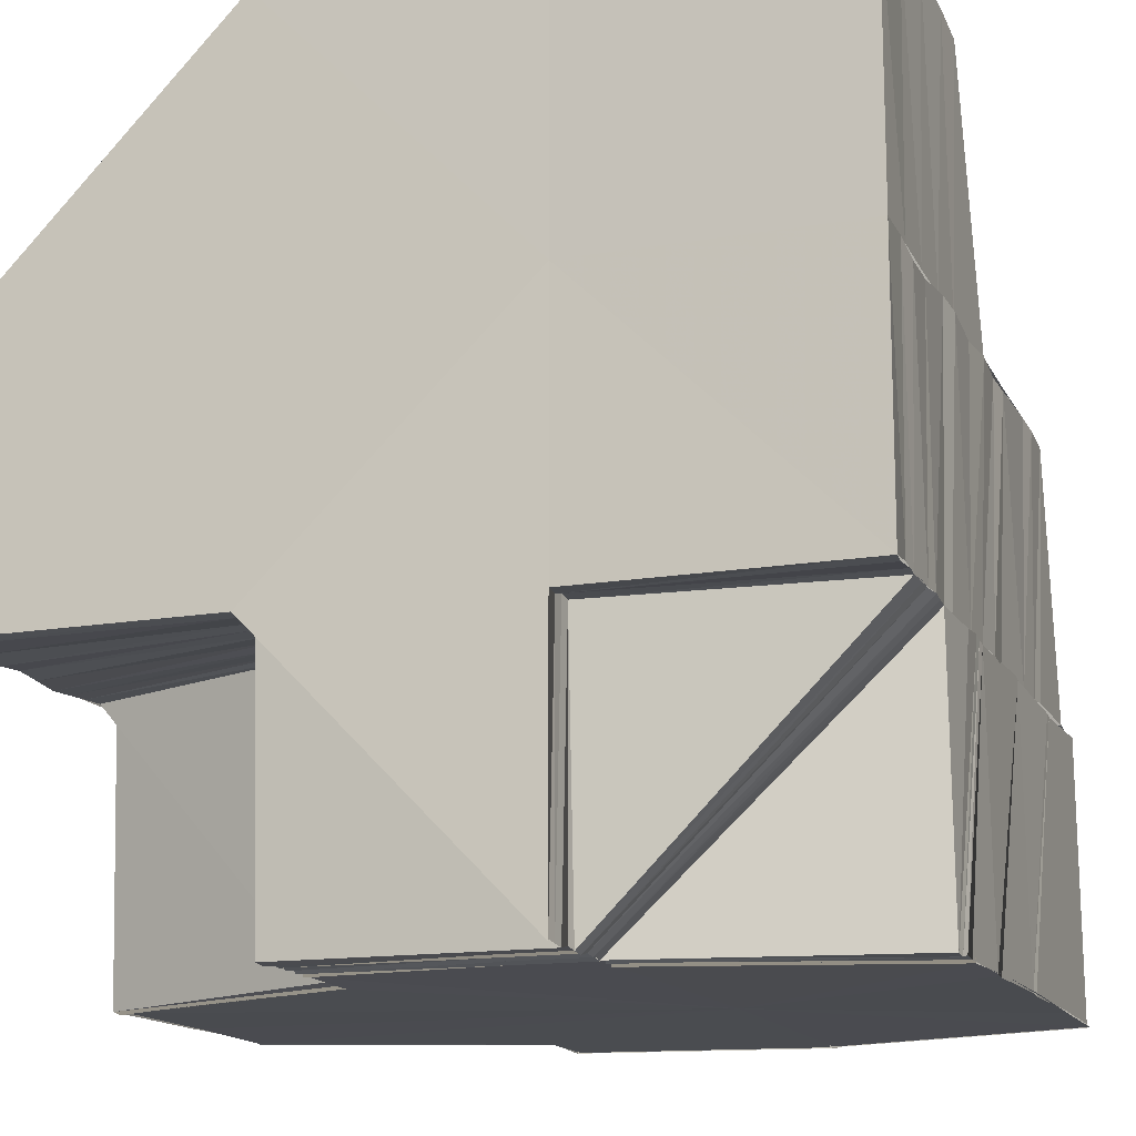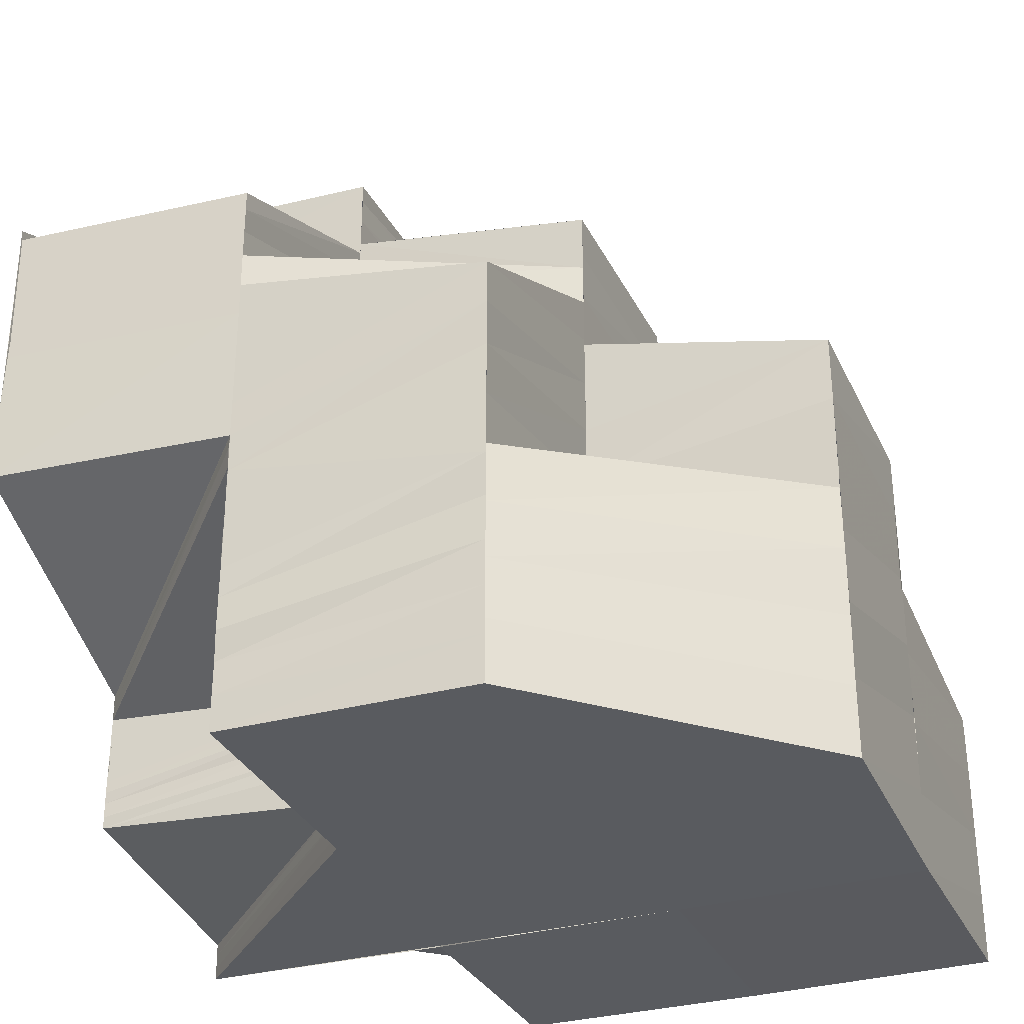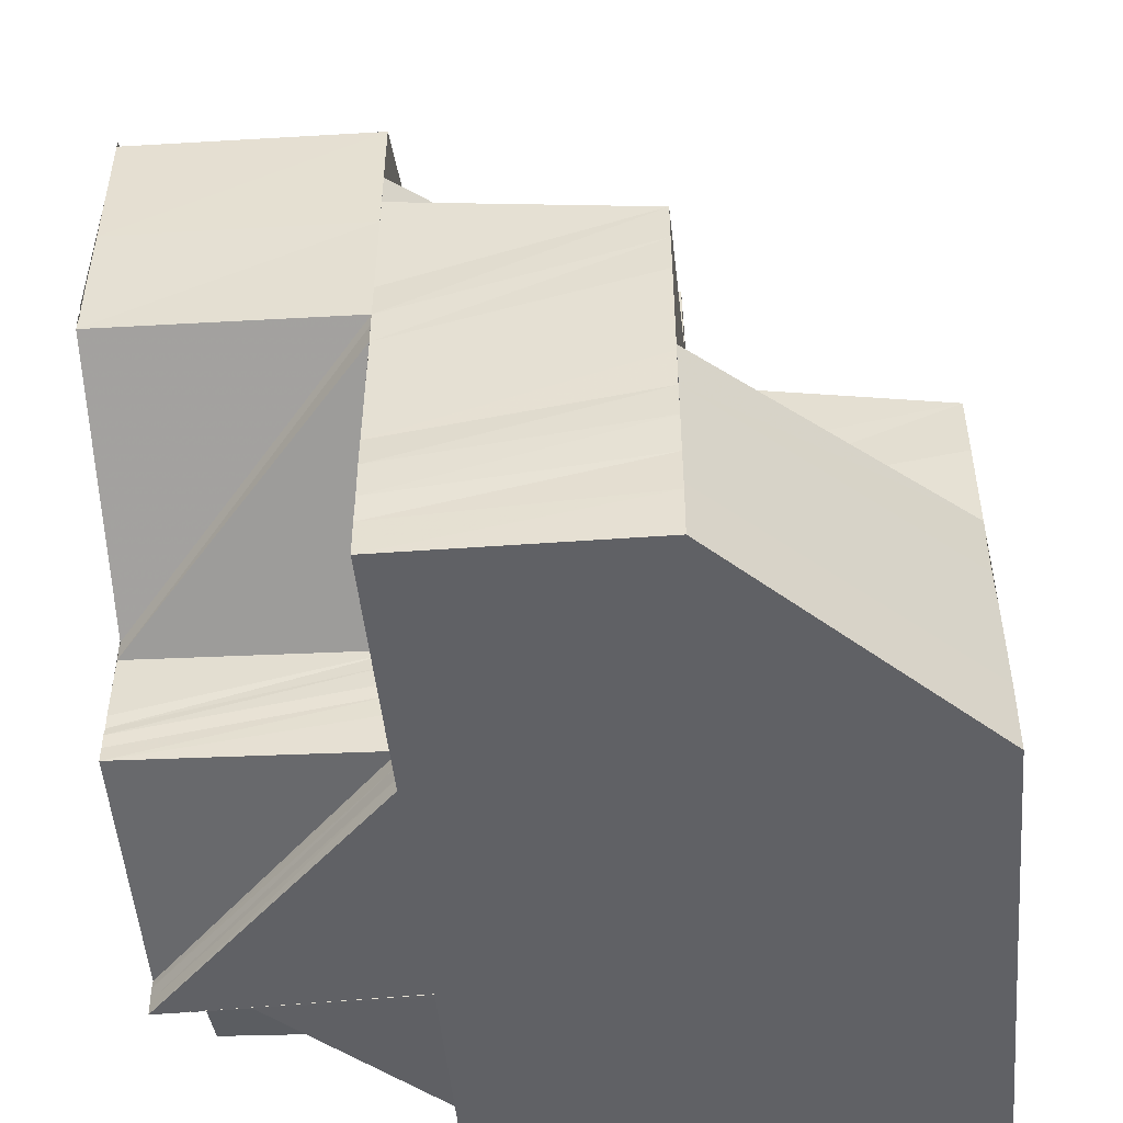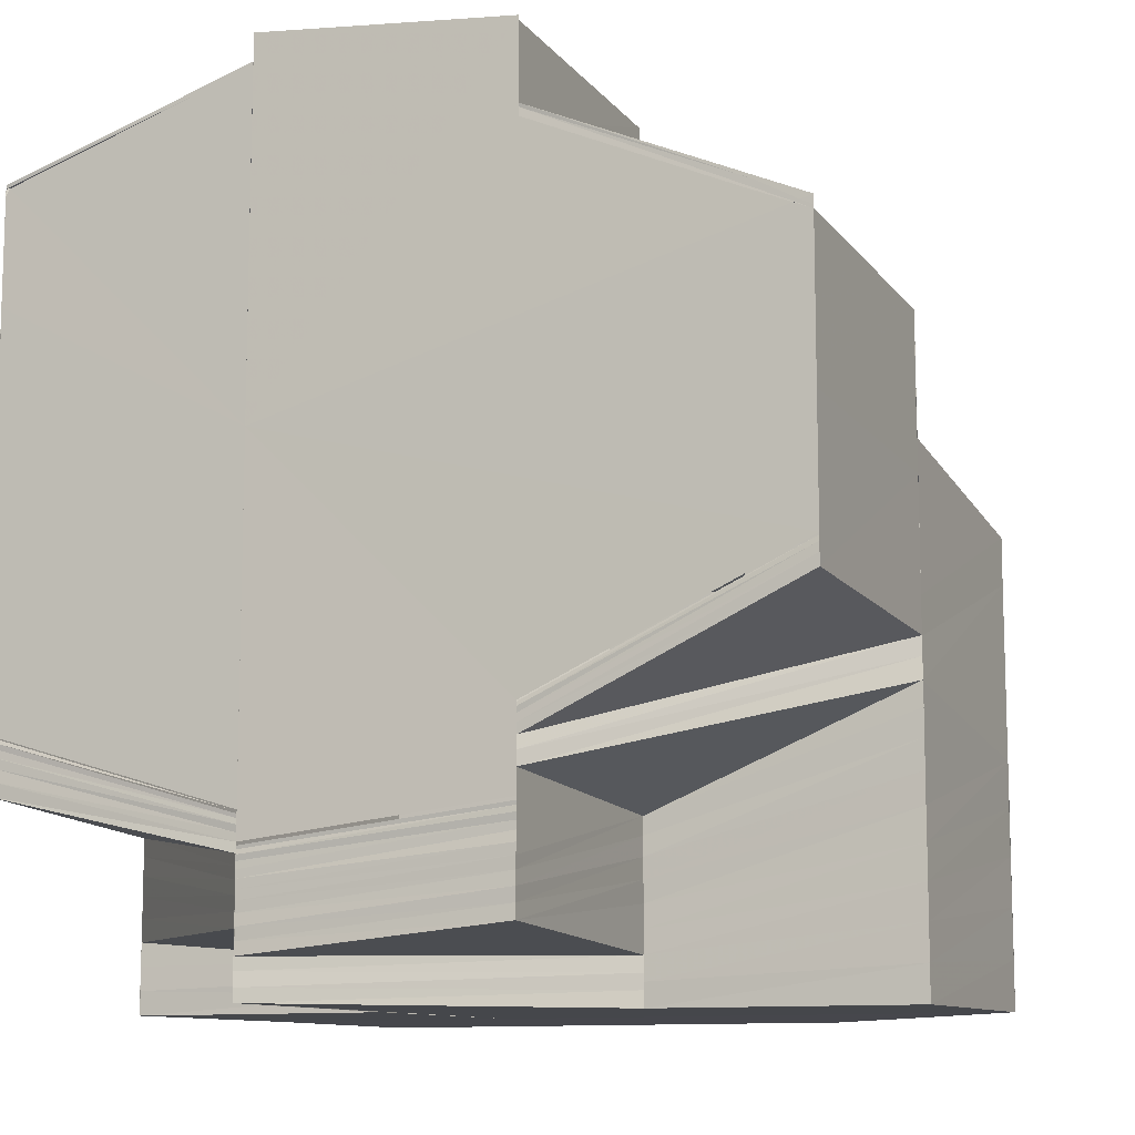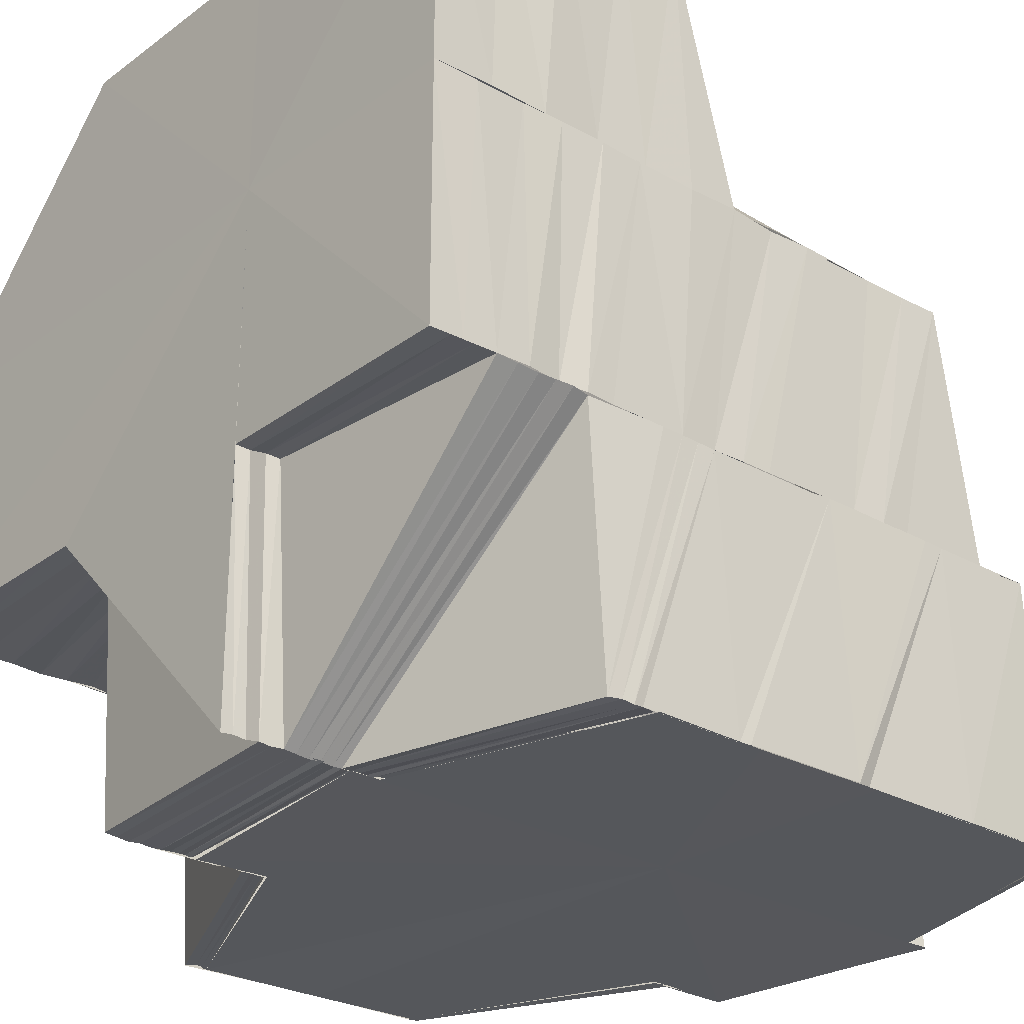
<metadata>
{"format":"obj","ext":"obj","renderer":"f3d","projection":"perspective","resolution":1024,"background":"white","views":[{"elev":-14.6,"azim":-160.7,"up":"+Y"},{"elev":-31.9,"azim":111.7,"up":"+Z"},{"elev":-49.1,"azim":95.4,"up":"+Z"},{"elev":-10.8,"azim":24.7,"up":"+Z"},{"elev":-27.1,"azim":-131.0,"up":"+Y"}]}
</metadata>
<code>
o 20787
v 2218 1873 9.263
v 2218 1873 9.266
v 2218 1873 9.263
v 2218 1873 9.263
v 2218 1873 9.265
v 2218 1873 9.266
v 2218 1873 9.263
v 2218 1873 9.269
v 2218 1873 9.269
v 2218 1873 9.272
v 2218 1873 9.272
v 2218 1873 9.275
v 2218 1873 9.275
v 2218 1873 9.278
v 2218 1873 9.278
v 2218 1873 9.281
v 2218 1873 9.28
v 2218 1873 9.278
v 2218 1873 9.283
v 2218 1873 9.283
v 2218 1873 9.286
v 2218 1873 9.283
v 2218 1873 9.285
v 2218 1873 9.288
v 2218 1873 9.287
v 2218 1873 9.29
v 2218 1873 9.29
v 2218 1873 9.289
v 2218 1873 9.289
v 2218 1873 9.291
v 2218 1873 9.288
v 2218 1873 9.291
v 2218 1873 9.292
v 2218 1873 9.29
v 2218 1873 9.291
v 2218 1873 9.287
v 2218 1873 9.288
v 2218 1873 9.283
v 2218 1873 9.291
v 2218 1873 9.288
v 2218 1873 9.285
v 2218 1873 9.281
v 2218 1873 9.283
v 2218 1873 9.285
v 2218 1873 9.28
v 2218 1873 9.28
v 2218 1873 9.276
v 2218 1873 9.275
v 2218 1873 9.278
v 2218 1873 9.28
v 2218 1873 9.276
v 2218 1873 9.273
v 2218 1873 9.278
v 2218 1873 9.281
v 2218 1873 9.283
v 2218 1873 9.285
v 2218 1873 9.28
v 2218 1873 9.278
v 2218 1873 9.276
v 2218 1873 9.279
v 2218 1873 9.276
v 2218 1873 9.272
v 2218 1873 9.274
v 2218 1873 9.269
v 2218 1873 9.28
v 2218 1873 9.283
v 2218 1873 9.276
v 2218 1873 9.279
v 2218 1873 9.278
v 2218 1873 9.276
v 2218 1873 9.272
v 2218 1873 9.274
v 2218 1873 9.27
v 2218 1873 9.271
v 2218 1873 9.267
v 2218 1873 9.268
v 2218 1873 9.265
v 2218 1873 9.265
v 2218 1873 9.263
v 2218 1873 9.263
v 2218 1873 9.264
v 2218 1873 9.263
v 2218 1873 9.264
v 2218 1873 9.263
v 2218 1873 9.266
v 2218 1873 9.265
v 2218 1873 9.264
v 2218 1873 9.264
v 2218 1873 9.263
v 2218 1873 9.268
v 2218 1873 9.265
v 2218 1873 9.267
v 2218 1873 9.264
v 2218 1873 9.264
v 2218 1873 9.265
v 2218 1873 9.267
v 2218 1873 9.263
v 2218 1873 9.263
v 2218 1873 9.263
v 2218 1873 9.263
v 2218 1873 9.263
v 2218 1873 9.263
v 2218 1873 9.268
v 2218 1873 9.265
v 2218 1873 9.267
v 2218 1873 9.27
v 2218 1873 9.269
v 2218 1873 9.266
v 2218 1873 9.268
v 2218 1873 9.265
v 2218 1873 9.264
v 2218 1873 9.268
v 2218 1873 9.269
v 2218 1873 9.267
v 2218 1873 9.266
v 2218 1873 9.268
v 2218 1873 9.266
v 2218 1873 9.268
v 2218 1873 9.267
v 2218 1873 9.269
v 2218 1873 9.267
v 2218 1873 9.27
v 2218 1873 9.271
v 2218 1873 9.272
v 2218 1873 9.267
v 2218 1873 9.266
v 2218 1873 9.268
v 2218 1873 9.268
v 2218 1873 9.269
v 2218 1873 9.273
v 2218 1873 9.27
v 2218 1873 9.267
v 2218 1873 9.273
v 2218 1873 9.269
v 2218 1873 9.273
v 2218 1873 9.274
v 2218 1873 9.27
v 2218 1873 9.275
v 2218 1873 9.271
v 2218 1873 9.275
v 2218 1873 9.271
v 2218 1873 9.28
v 2218 1873 9.275
v 2218 1873 9.281
v 2218 1873 9.286
v 2218 1873 9.286
v 2218 1873 9.291
v 2218 1873 9.286
v 2218 1873 9.291
v 2218 1873 9.287
v 2218 1873 9.291
v 2218 1873 9.286
v 2218 1873 9.291
v 2218 1873 9.287
v 2218 1873 9.282
v 2218 1873 9.282
v 2218 1873 9.276
v 2218 1873 9.272
v 2218 1873 9.269
v 2218 1873 9.294
v 2218 1873 9.268
v 2218 1873 9.267
v 2218 1873 9.27
v 2218 1873 9.27
v 2218 1873 9.27
v 2218 1873 9.295
v 2218 1873 9.294
v 2218 1873 9.295
v 2218 1873 9.294
v 2218 1873 9.268
v 2218 1873 9.271
v 2218 1873 9.27
v 2218 1873 9.268
v 2218 1873 9.271
v 2218 1873 9.271
v 2218 1873 9.274
v 2218 1873 9.273
v 2218 1873 9.275
v 2218 1873 9.27
v 2218 1873 9.271
v 2218 1873 9.271
v 2218 1873 9.27
v 2218 1873 9.27
v 2218 1873 9.272
v 2218 1873 9.269
v 2218 1873 9.267
v 2218 1873 9.267
v 2218 1873 9.267
v 2218 1873 9.268
v 2218 1873 9.267
v 2218 1873 9.268
v 2218 1873 9.266
v 2218 1873 9.267
v 2218 1873 9.266
v 2218 1873 9.266
v 2218 1873 9.265
v 2218 1873 9.265
v 2218 1873 9.265
v 2218 1873 9.263
v 2218 1873 9.263
v 2218 1873 9.263
v 2218 1873 9.264
v 2218 1873 9.263
v 2218 1873 9.264
v 2218 1873 9.263
v 2218 1873 9.264
v 2218 1873 9.264
v 2218 1873 9.264
v 2218 1873 9.265
v 2218 1873 9.264
v 2218 1873 9.264
v 2218 1873 9.265
v 2218 1873 9.264
v 2218 1873 9.263
v 2218 1873 9.263
v 2218 1873 9.263
v 2218 1873 9.265
v 2218 1873 9.264
v 2218 1873 9.264
v 2218 1873 9.265
v 2218 1873 9.264
v 2218 1873 9.264
v 2218 1873 9.264
v 2218 1873 9.263
v 2218 1873 9.263
v 2218 1873 9.263
v 2218 1873 9.264
v 2218 1873 9.264
v 2218 1873 9.264
v 2218 1873 9.264
v 2218 1873 9.264
v 2218 1873 9.263
v 2218 1873 9.265
v 2218 1873 9.263
v 2218 1873 9.265
v 2218 1873 9.263
v 2218 1873 9.264
v 2218 1873 9.263
v 2218 1873 9.265
v 2218 1873 9.266
v 2218 1873 9.267
v 2218 1873 9.268
v 2218 1873 9.268
v 2218 1873 9.27
v 2218 1873 9.269
v 2218 1873 9.272
v 2218 1873 9.27
v 2218 1873 9.273
v 2218 1873 9.274
v 2218 1873 9.276
v 2218 1873 9.275
v 2218 1873 9.278
v 2218 1873 9.276
v 2218 1873 9.28
v 2218 1873 9.277
v 2218 1873 9.281
v 2218 1873 9.283
v 2218 1873 9.276
v 2218 1873 9.274
v 2218 1873 9.285
v 2218 1873 9.283
v 2218 1873 9.283
v 2218 1873 9.287
v 2218 1873 9.285
v 2218 1873 9.284
v 2218 1873 9.287
v 2218 1873 9.288
v 2218 1873 9.287
v 2218 1873 9.289
v 2218 1873 9.287
v 2218 1873 9.285
v 2218 1873 9.287
v 2218 1873 9.289
v 2218 1873 9.285
v 2218 1873 9.283
v 2218 1873 9.283
v 2218 1873 9.281
v 2218 1873 9.283
v 2218 1873 9.281
v 2218 1873 9.28
v 2218 1873 9.279
v 2218 1873 9.278
v 2218 1873 9.276
v 2218 1873 9.275
v 2218 1873 9.274
v 2218 1873 9.276
v 2218 1873 9.274
v 2218 1873 9.272
v 2218 1873 9.271
v 2218 1873 9.272
v 2218 1873 9.271
v 2218 1873 9.271
v 2218 1873 9.269
v 2218 1873 9.27
v 2218 1873 9.268
v 2218 1873 9.268
v 2218 1873 9.266
v 2218 1873 9.268
v 2218 1873 9.267
v 2218 1873 9.265
v 2218 1873 9.263
v 2218 1873 9.264
v 2218 1873 9.265
v 2218 1873 9.264
v 2218 1873 9.265
v 2218 1873 9.265
v 2218 1873 9.266
v 2218 1873 9.265
v 2218 1873 9.267
v 2218 1873 9.268
v 2218 1873 9.266
v 2218 1873 9.265
v 2218 1873 9.268
v 2218 1873 9.266
v 2218 1873 9.269
v 2218 1873 9.267
v 2218 1873 9.265
v 2218 1873 9.265
v 2218 1873 9.266
v 2218 1873 9.266
v 2218 1873 9.266
v 2218 1873 9.267
v 2218 1873 9.267
v 2218 1873 9.265
v 2218 1873 9.265
v 2218 1873 9.266
v 2218 1873 9.267
v 2218 1873 9.267
v 2218 1873 9.268
v 2218 1873 9.267
v 2218 1873 9.268
v 2218 1873 9.267
v 2218 1873 9.268
v 2218 1873 9.267
v 2218 1873 9.269
v 2218 1873 9.268
v 2218 1873 9.269
v 2218 1873 9.268
v 2218 1873 9.28
v 2218 1873 9.279
v 2218 1873 9.276
v 2218 1873 9.281
v 2218 1873 9.283
v 2218 1873 9.29
v 2218 1873 9.292
v 2218 1873 9.289
v 2218 1873 9.291
v 2218 1873 9.289
v 2218 1873 9.288
v 2218 1873 9.284
v 2218 1873 9.283
v 2218 1873 9.289
v 2218 1873 9.285
v 2218 1873 9.29
v 2218 1873 9.29
v 2218 1873 9.286
v 2218 1873 9.294
v 2218 1873 9.291
v 2218 1873 9.29
v 2218 1873 9.286
v 2218 1873 9.294
v 2218 1873 9.294
v 2218 1873 9.295
v 2218 1873 9.293
v 2218 1873 9.294
v 2218 1873 9.295
v 2218 1873 9.292
v 2218 1873 9.293
v 2218 1873 9.292
v 2218 1873 9.291
v 2218 1873 9.294
v 2218 1873 9.294
v 2218 1873 9.295
v 2218 1873 9.295
v 2218 1873 9.291
v 2218 1873 9.294
v 2218 1873 9.291
v 2218 1873 9.294
v 2218 1873 9.291
v 2218 1873 9.294
v 2218 1873 9.287
v 2218 1873 9.282
v 2218 1873 9.276
v 2218 1873 9.272
v 2218 1873 9.269
v 2218 1873 9.272
v 2218 1873 9.291
v 2218 1873 9.293
v 2218 1873 9.291
v 2218 1873 9.29
v 2218 1873 9.293
v 2218 1873 9.286
v 2218 1873 9.29
v 2218 1873 9.286
v 2218 1873 9.281
v 2218 1873 9.281
v 2218 1873 9.285
v 2218 1873 9.28
v 2218 1873 9.276
v 2218 1873 9.275
v 2218 1873 9.279
v 2218 1873 9.271
v 2218 1873 9.269
v 2218 1873 9.271
v 2218 1873 9.269
v 2218 1873 9.272
v 2218 1873 9.269
v 2218 1873 9.272
v 2218 1873 9.275
v 2218 1873 9.271
v 2218 1873 9.271
v 2218 1873 9.276
v 2218 1873 9.271
v 2218 1873 9.276
v 2218 1873 9.272
v 2218 1873 9.276
v 2218 1873 9.272
v 2218 1873 9.288
v 2218 1873 9.289
v 2218 1873 9.291
v 2218 1873 9.292
v 2218 1873 9.29
v 2218 1873 9.293
v 2218 1873 9.295
v 2218 1873 9.295
v 2218 1873 9.294
v 2218 1873 9.294
v 2218 1873 9.294
v 2218 1873 9.263
v 2218 1873 9.263
v 2218 1873 9.263
v 2218 1873 9.263
v 2218 1873 9.263
v 2218 1873 9.263
v 2218 1873 9.263
v 2218 1873 9.263
v 2218 1873 9.263
v 2218 1873 9.263
f 1 2 3
f 4 5 1
f 2 6 7
f 2 8 6
f 8 9 6
f 8 10 9
f 10 11 9
f 10 12 11
f 12 13 11
f 12 14 13
f 14 15 13
f 14 16 15
f 16 17 18
f 19 20 17
f 19 21 22
f 21 23 22
f 21 24 23
f 24 25 23
f 24 26 25
f 27 28 25
f 29 30 26
f 31 32 29
f 30 33 34
f 28 35 36
f 36 37 38
f 39 40 36
f 41 36 42
f 36 43 42
f 44 42 45
f 46 42 47
f 46 47 48
f 49 50 48
f 51 49 52
f 53 48 52
f 54 55 53
f 55 56 57
f 55 57 58
f 54 58 59
f 60 54 61
f 61 52 62
f 60 61 63
f 62 52 64
f 65 66 60
f 67 68 63
f 69 65 70
f 70 63 71
f 72 70 71
f 15 70 72
f 72 71 73
f 74 72 73
f 74 73 75
f 76 74 75
f 76 75 77
f 78 76 77
f 78 77 79
f 3 78 80
f 80 81 82
f 81 83 84
f 85 86 83
f 81 85 87
f 87 88 89
f 85 90 91
f 90 92 86
f 91 93 88
f 94 95 88
f 95 96 93
f 97 94 98
f 98 99 100
f 99 101 102
f 96 103 104
f 105 104 93
f 90 106 105
f 103 107 108
f 109 108 104
f 106 62 109
f 108 110 111
f 106 112 92
f 62 113 112
f 114 115 110
f 116 117 115
f 118 119 117
f 120 121 119
f 64 122 114
f 122 123 116
f 123 124 118
f 64 125 126
f 122 127 125
f 123 128 127
f 124 129 128
f 124 130 129
f 120 131 132
f 133 131 134
f 135 136 131
f 136 137 131
f 136 138 137
f 138 139 137
f 138 140 141
f 142 143 138
f 142 144 143
f 145 144 142
f 145 146 144
f 147 148 145
f 149 150 146
f 151 149 152
f 149 153 150
f 153 154 150
f 153 154 155
f 154 156 155
f 156 157 155
f 157 158 155
f 158 159 155
f 160 153 155
f 159 161 155
f 162 161 163
f 161 164 165
f 166 160 167
f 166 160 155
f 168 166 169
f 170 171 164
f 161 170 172
f 173 174 171
f 170 173 175
f 172 176 177
f 175 178 176
f 179 180 176
f 180 181 178
f 182 179 177
f 183 177 184
f 185 183 184
f 186 182 185
f 187 188 185
f 187 185 189
f 190 187 189
f 190 189 191
f 192 190 191
f 192 191 193
f 194 192 193
f 194 193 195
f 196 194 195
f 197 195 198
f 199 200 201
f 200 202 203
f 203 204 205
f 202 206 207
f 207 208 204
f 206 209 210
f 211 212 208
f 213 211 208
f 214 213 204
f 215 214 216
f 209 217 218
f 219 217 220
f 221 218 222
f 223 222 224
f 225 224 226
f 227 93 223
f 99 227 225
f 227 228 101
f 229 230 228
f 216 231 232
f 232 233 234
f 233 235 236
f 231 237 238
f 231 239 237
f 239 240 237
f 239 241 240
f 241 242 240
f 241 243 242
f 243 244 242
f 243 245 244
f 245 246 244
f 245 247 246
f 247 248 246
f 246 248 249
f 248 250 249
f 248 251 250
f 251 252 250
f 251 253 252
f 253 254 252
f 253 255 254
f 255 256 254
f 254 256 257
f 249 258 259
f 256 260 261
f 262 263 260
f 256 262 264
f 262 265 266
f 265 267 266
f 268 267 269
f 264 270 271
f 272 273 270
f 274 272 270
f 275 274 271
f 257 271 276
f 277 257 276
f 276 278 279
f 277 276 280
f 280 276 16
f 281 277 280
f 281 280 282
f 283 281 282
f 283 282 284
f 285 286 284
f 287 284 288
f 289 285 288
f 290 249 287
f 290 259 291
f 292 288 293
f 294 290 292
f 295 289 293
f 294 291 296
f 5 295 297
f 298 293 297
f 299 294 298
f 299 296 235
f 300 297 301
f 233 299 300
f 302 303 304
f 305 306 304
f 307 308 306
f 309 310 307
f 311 309 312
f 310 313 314
f 313 315 316
f 314 317 318
f 316 319 317
f 320 321 318
f 321 322 317
f 322 323 319
f 324 320 325
f 132 326 319
f 132 327 326
f 327 328 326
f 327 329 328
f 329 330 328
f 329 331 330
f 331 332 330
f 331 333 332
f 333 334 332
f 333 335 334
f 335 336 334
f 335 337 336
f 337 338 336
f 339 340 341
f 342 343 339
f 344 345 346
f 345 347 348
f 349 350 351
f 40 352 350
f 352 353 350
f 352 354 353
f 355 356 353
f 357 358 354
f 359 358 360
f 361 362 358
f 363 361 364
f 365 366 364
f 365 364 367
f 368 365 367
f 368 367 39
f 369 368 370
f 371 372 366
f 372 373 374
f 375 376 371
f 377 378 372
f 379 377 380
f 377 378 155
f 381 377 155
f 382 381 155
f 383 382 155
f 384 383 155
f 385 386 155
f 387 371 388
f 387 389 371
f 390 387 391
f 392 387 393
f 394 392 393
f 395 392 394
f 396 395 394
f 396 394 397
f 398 396 397
f 399 396 398
f 400 399 398
f 400 398 401
f 178 400 401
f 402 400 178
f 173 403 402
f 403 404 402
f 403 405 404
f 405 406 404
f 407 408 406
f 409 410 411
f 143 412 410
f 412 413 410
f 412 414 413
f 414 415 413
f 414 416 415
f 416 417 415
f 418 419 420
f 419 393 421
f 419 421 30
f 422 423 421
f 424 425 426
f 425 427 428
f 429 430 431
f 430 432 431
f 433 429 431
f 434 433 431
f 432 435 431
f 436 434 431
f 437 436 431
f 435 438 431
f 438 199 431

</code>
